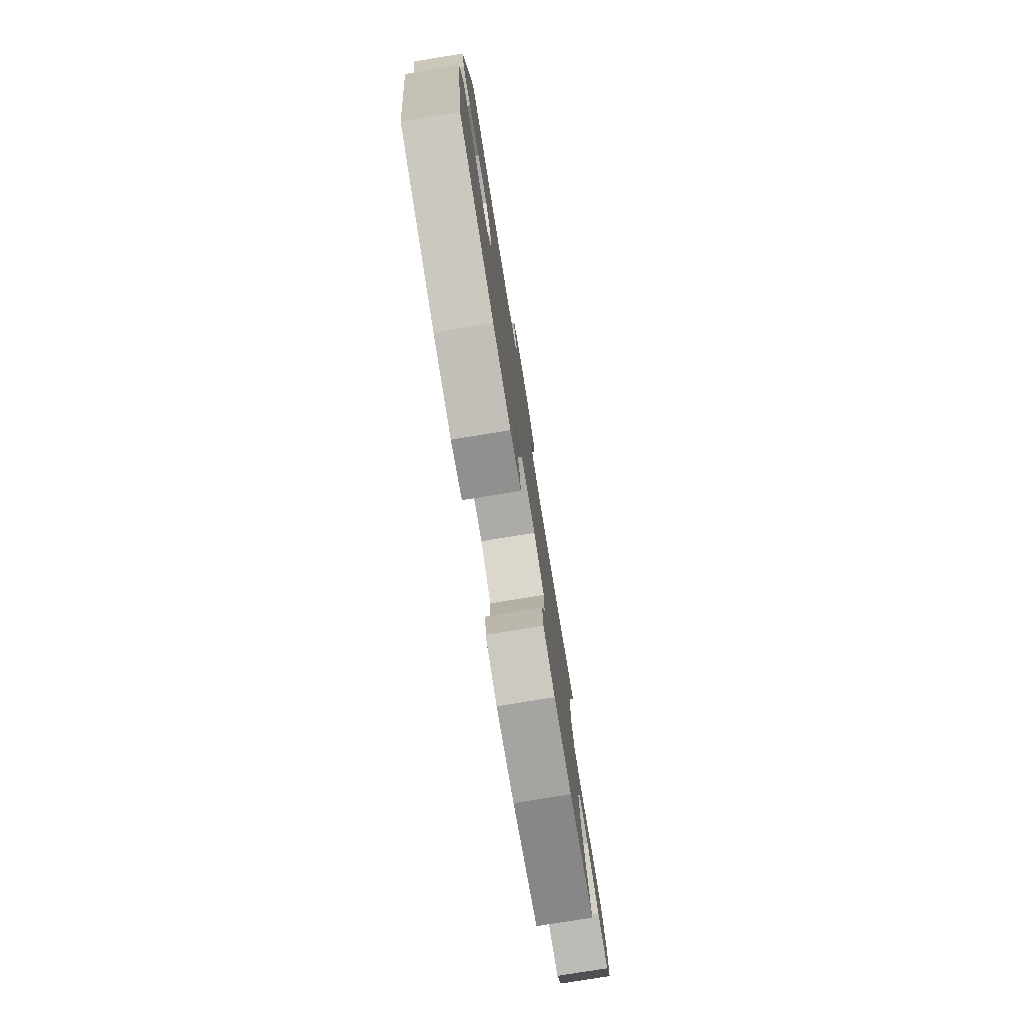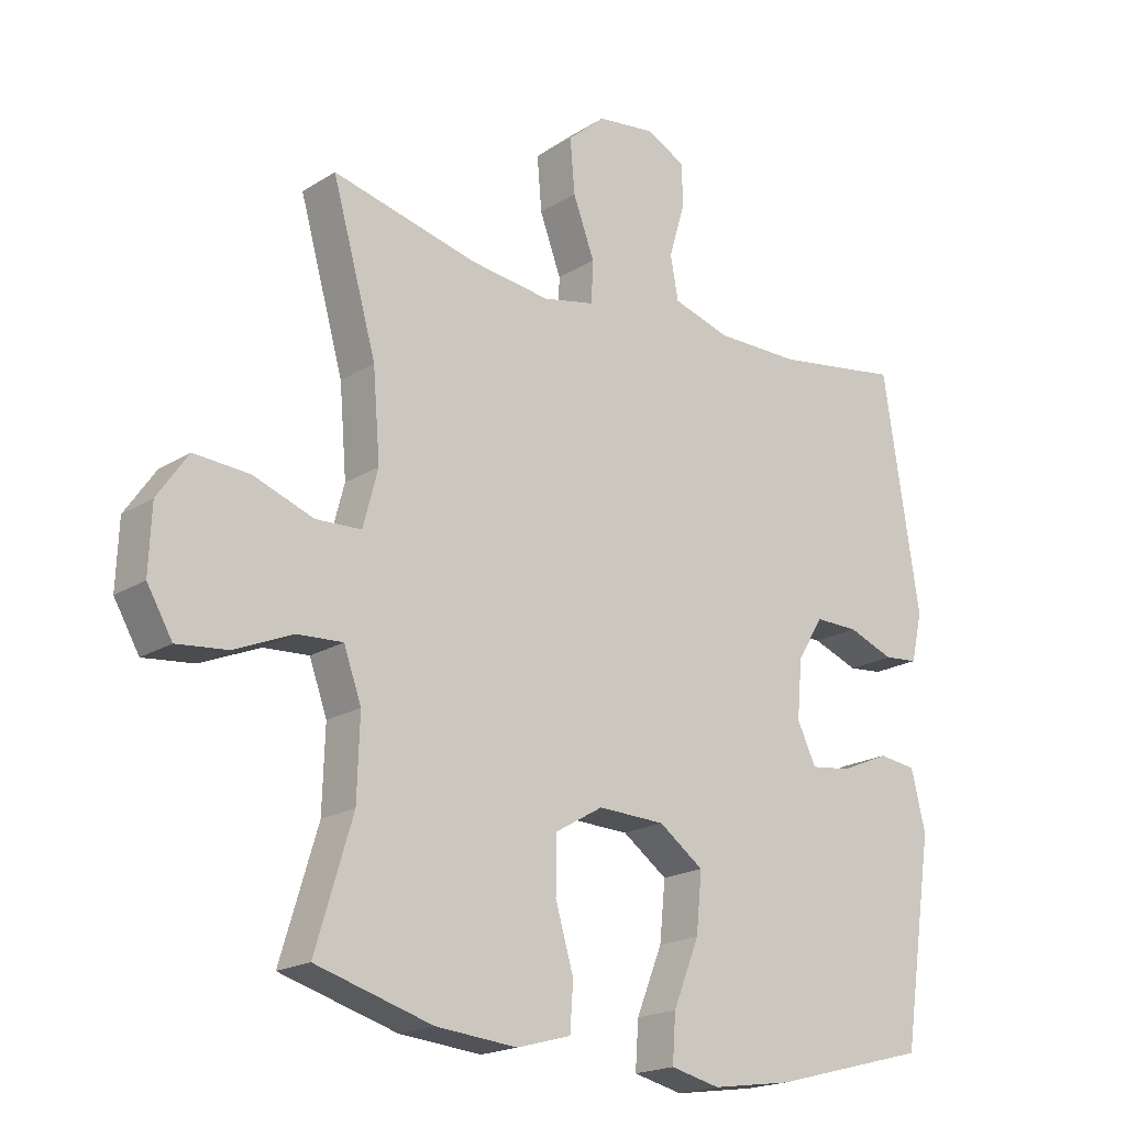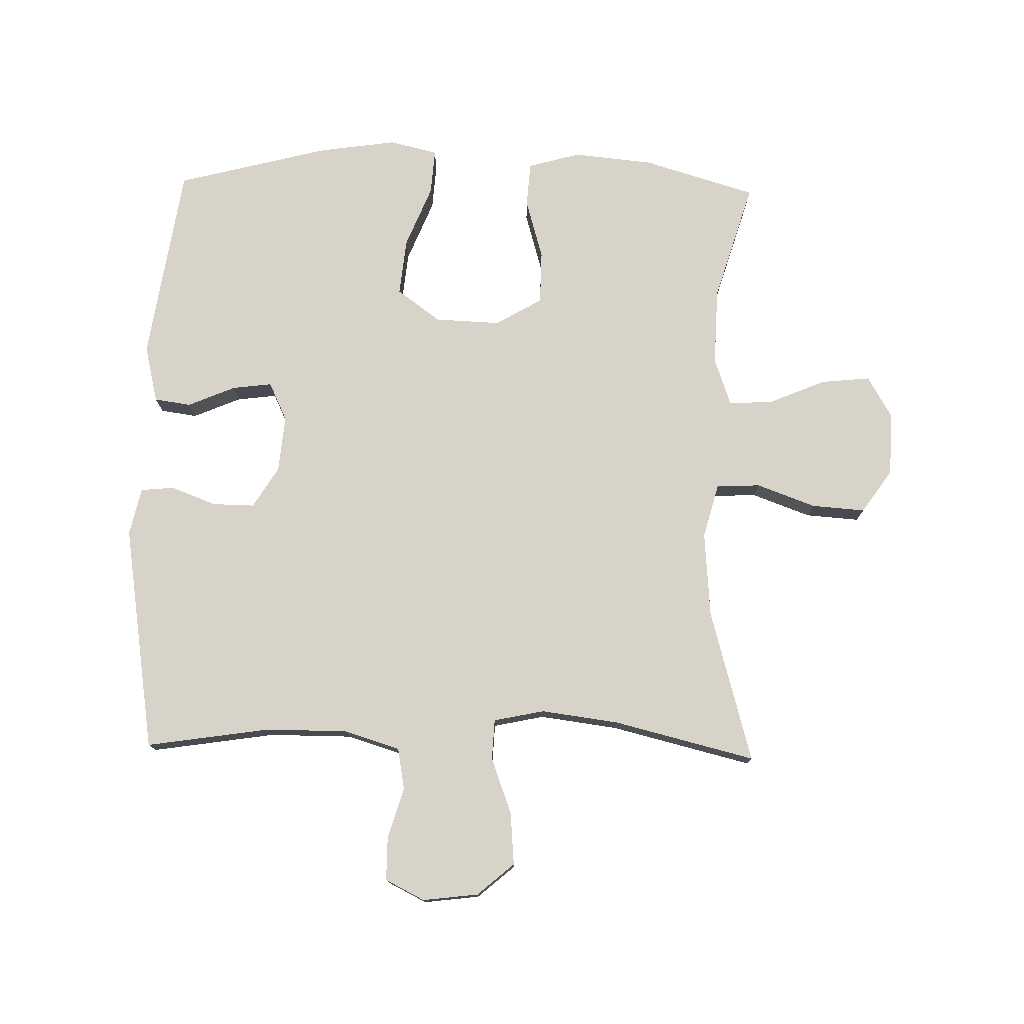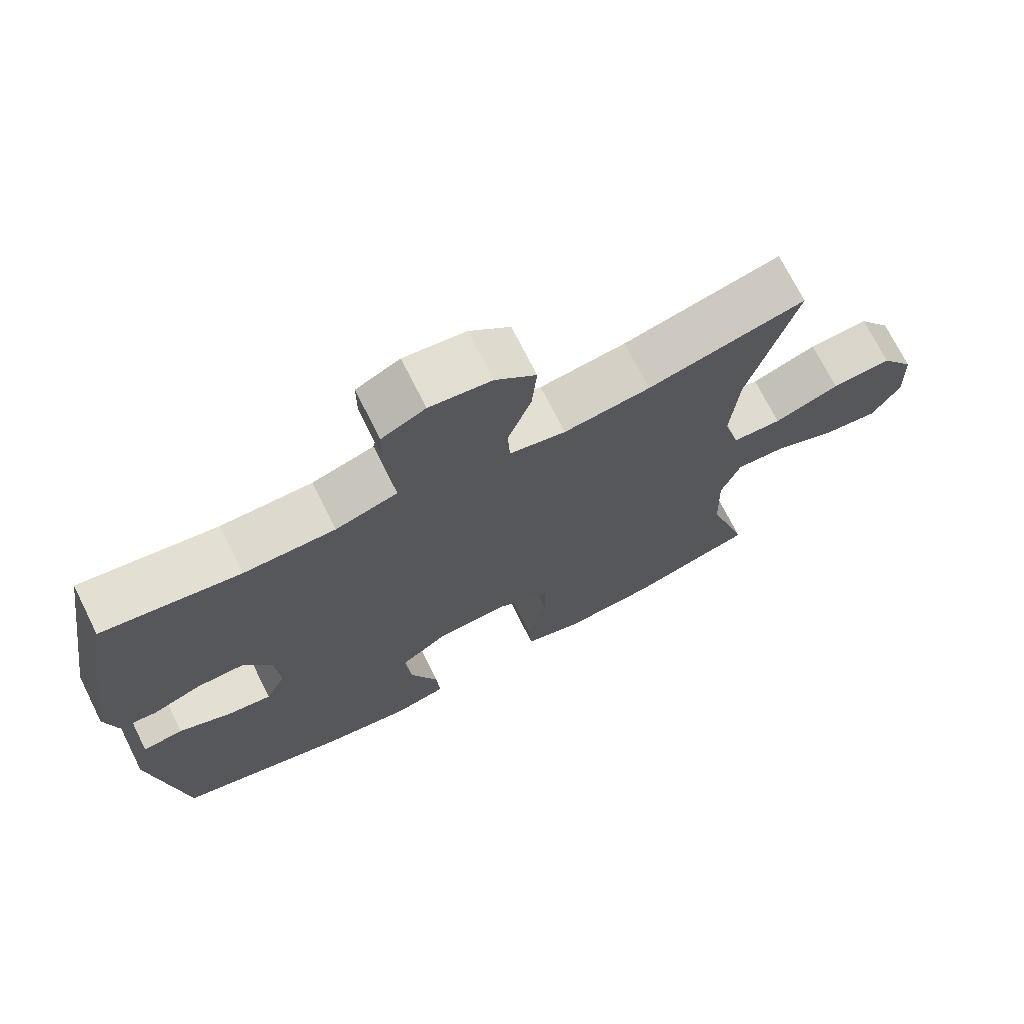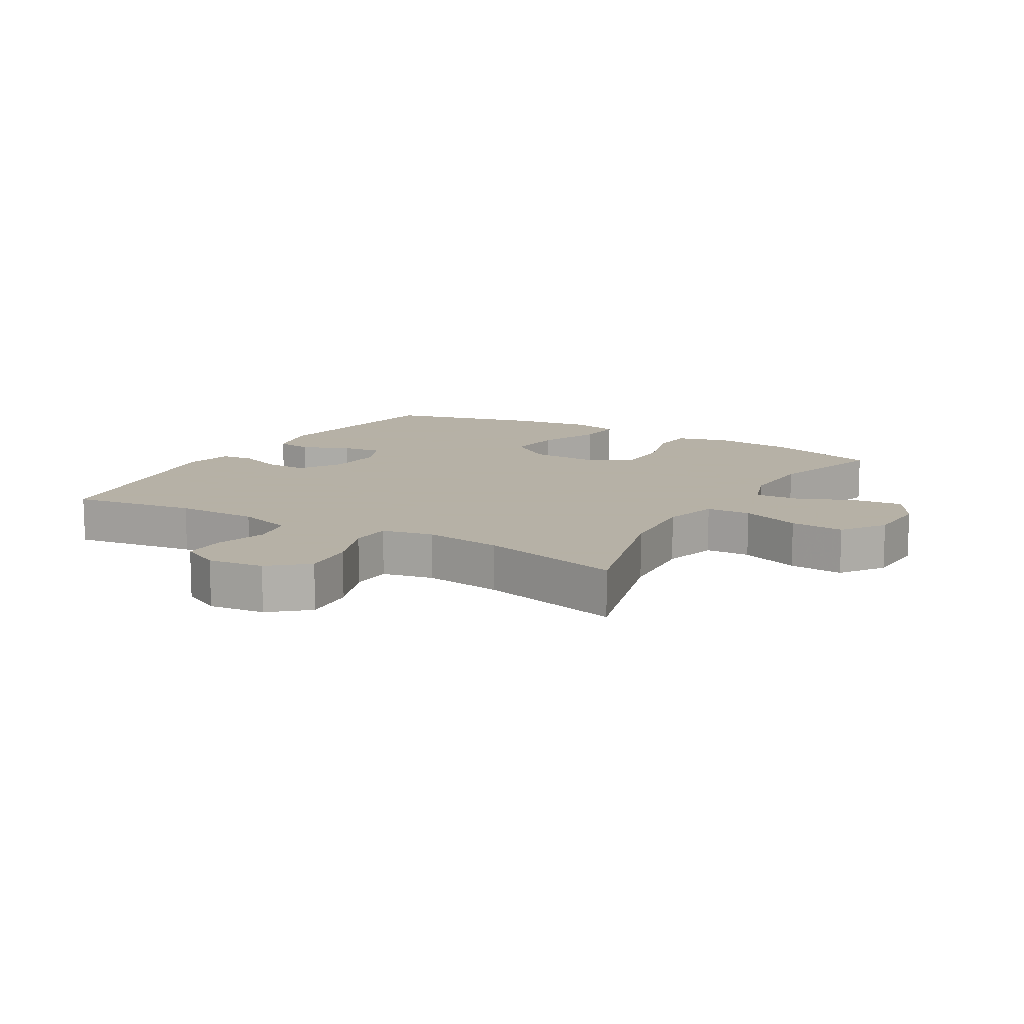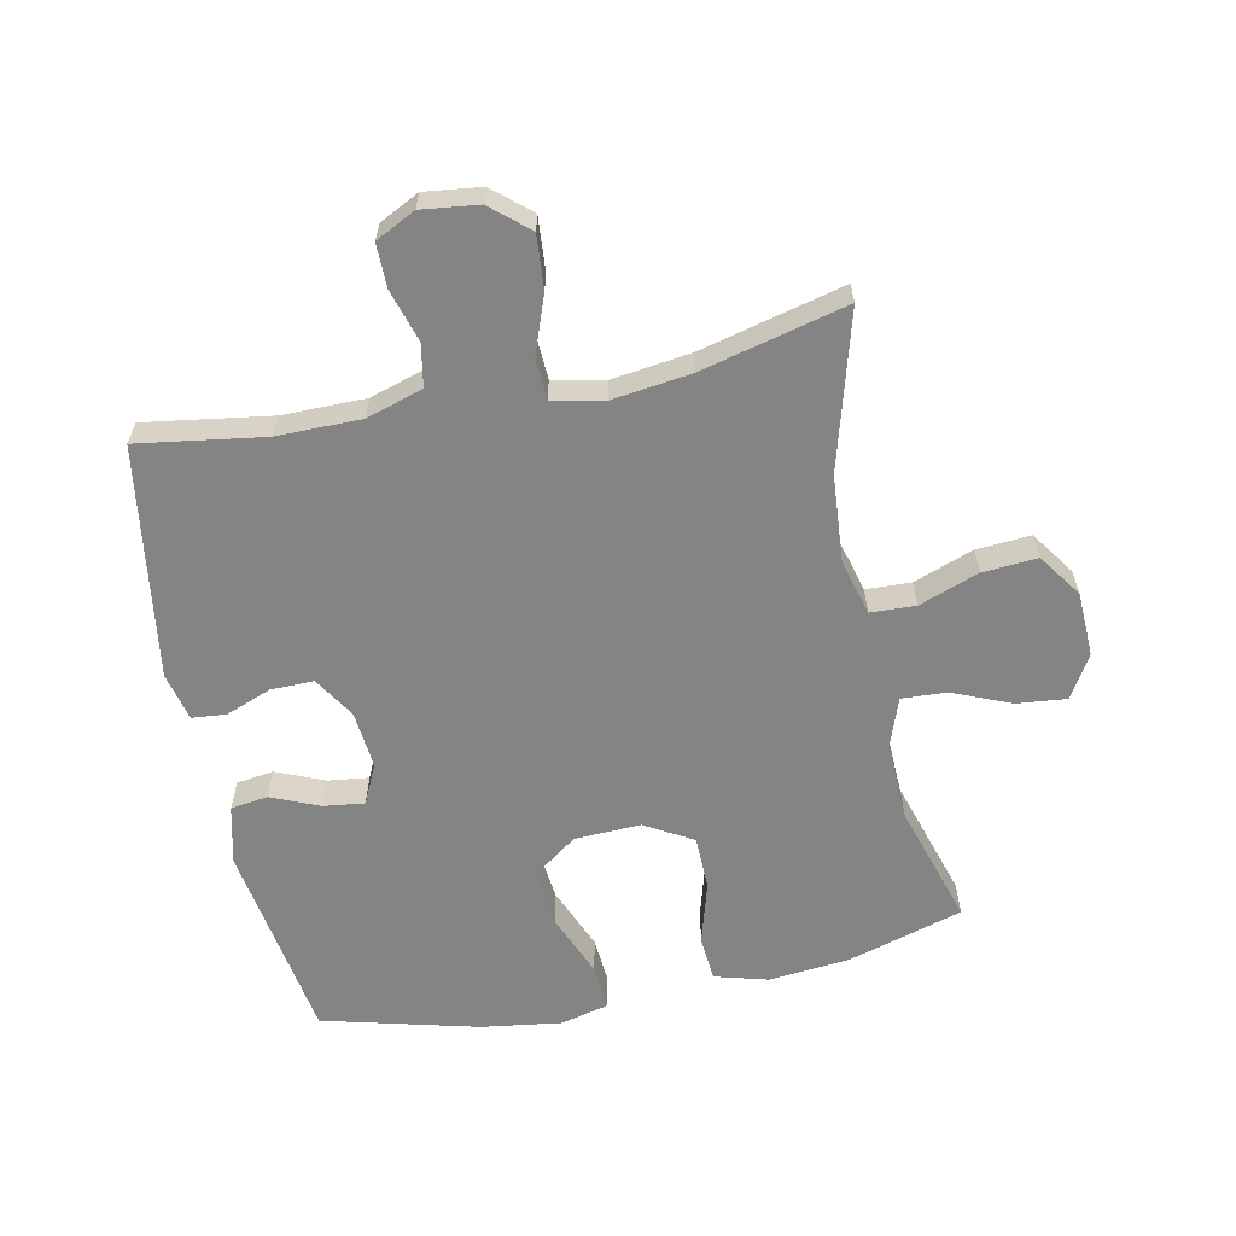
<metadata>
{"format":"obj","ext":"obj","renderer":"f3d","projection":"perspective","resolution":1024,"background":"white","views":[{"elev":-78.6,"azim":-80.8,"up":"+Z"},{"elev":-19.1,"azim":139.5,"up":"+Z"},{"elev":76.7,"azim":1.3,"up":"+Y"},{"elev":71.8,"azim":-26.6,"up":"+Z"},{"elev":12.1,"azim":30.5,"up":"+Y"},{"elev":-61.3,"azim":11.8,"up":"+Y"}]}
</metadata>
<code>
v 0.5 0.07 0.5
v 0.432 0.07 0.258
v 0.421 0.07 0.123
v 0.444 0.07 0.036
v 0.514 0.07 0.033
v 0.607 0.07 0.067
v 0.692 0.07 0.073
v 0.739 0.07 0.005
v 0.743 0.07 -0.095
v 0.704 0.07 -0.162
v 0.626 0.07 -0.154
v 0.536 0.07 -0.116
v 0.466 0.07 -0.112
v 0.439 0.07 -0.188
v 0.443 0.07 -0.311
v 0.5 0.07 -0.5
v 0.321 0.07 -0.553
v 0.195 0.07 -0.565
v 0.112 0.07 -0.542
v 0.107 0.07 -0.471
v 0.135 0.07 -0.375
v 0.134 0.07 -0.291
v 0.06 0.07 -0.248
v -0.043 0.07 -0.252
v -0.112 0.07 -0.302
v -0.103 0.07 -0.392
v -0.063 0.07 -0.491
v -0.058 0.07 -0.563
v -0.134 0.07 -0.581
v -0.258 0.07 -0.563
v -0.5 0.07 -0.5
v -0.547 0.07 -0.187
v -0.525 0.07 -0.096
v -0.467 0.07 -0.088
v -0.392 0.07 -0.12
v -0.329 0.07 -0.128
v -0.3 0.07 -0.067
v -0.308 0.07 0.023
v -0.348 0.07 0.088
v -0.415 0.07 0.087
v -0.486 0.07 0.06
v -0.539 0.07 0.065
v -0.556 0.07 0.14
v -0.5 0.07 0.5
v -0.304 0.07 0.47
v -0.174 0.07 0.47
v -0.086 0.07 0.497
v -0.074 0.07 0.563
v -0.098 0.07 0.644
v -0.098 0.07 0.712
v -0.036 0.07 0.743
v 0.052 0.07 0.732
v 0.11 0.07 0.682
v 0.103 0.07 0.599
v 0.07 0.07 0.51
v 0.073 0.07 0.446
v 0.153 0.07 0.429
v 0.276 0.07 0.445
v 0.5 0 0.5
v 0.432 0 0.258
v 0.421 0 0.123
v 0.444 0 0.036
v 0.514 0 0.033
v 0.607 0 0.067
v 0.692 0 0.073
v 0.739 0 0.005
v 0.743 0 -0.095
v 0.704 0 -0.162
v 0.626 0 -0.154
v 0.536 0 -0.116
v 0.466 0 -0.112
v 0.439 0 -0.188
v 0.443 0 -0.311
v 0.5 0 -0.5
v 0.321 0 -0.553
v 0.195 0 -0.565
v 0.112 0 -0.542
v 0.107 0 -0.471
v 0.135 0 -0.375
v 0.134 0 -0.291
v 0.06 0 -0.248
v -0.043 0 -0.252
v -0.112 0 -0.302
v -0.103 0 -0.392
v -0.063 0 -0.491
v -0.058 0 -0.563
v -0.134 0 -0.581
v -0.258 0 -0.563
v -0.5 0 -0.5
v -0.547 0 -0.187
v -0.525 0 -0.096
v -0.467 0 -0.088
v -0.392 0 -0.12
v -0.329 0 -0.128
v -0.3 0 -0.067
v -0.308 0 0.023
v -0.348 0 0.088
v -0.415 0 0.087
v -0.486 0 0.06
v -0.539 0 0.065
v -0.556 0 0.14
v -0.5 0 0.5
v -0.304 0 0.47
v -0.174 0 0.47
v -0.086 0 0.497
v -0.074 0 0.563
v -0.098 0 0.644
v -0.098 0 0.712
v -0.036 0 0.743
v 0.052 0 0.732
v 0.11 0 0.682
v 0.103 0 0.599
v 0.07 0 0.51
v 0.073 0 0.446
v 0.153 0 0.429
v 0.276 0 0.445
f 53 54 55
f 52 53 55
f 51 52 55
f 50 51 55
f 49 50 55
f 48 49 55
f 47 48 55 56
f 46 47 56
f 45 46 56 57
f 43 44 45
f 42 43 45
f 41 42 45
f 40 41 45
f 39 40 45 57
f 33 34 35
f 32 33 35
f 31 32 35
f 30 31 35
f 29 30 35
f 28 29 35
f 27 28 35
f 26 27 35
f 25 26 35 36
f 24 25 36 37
f 19 20 21
f 18 19 21
f 17 18 21
f 16 17 21
f 15 16 21
f 14 15 21 22
f 13 14 22 23
f 10 11 12
f 9 10 12
f 8 9 12
f 7 8 12
f 6 7 12
f 5 6 12
f 4 5 12 13
f 24 37 38
f 23 24 38
f 13 23 38
f 4 13 38
f 3 4 38
f 39 57 58
f 38 39 58
f 3 38 58
f 2 3 58
f 1 2 58
f 113 112 111
f 113 111 110
f 113 110 109
f 113 109 108
f 113 108 107
f 113 107 106
f 114 113 106 105
f 114 105 104
f 115 114 104 103
f 103 102 101
f 103 101 100
f 103 100 99
f 103 99 98
f 115 103 98 97
f 93 92 91
f 93 91 90
f 93 90 89
f 93 89 88
f 93 88 87
f 93 87 86
f 93 86 85
f 93 85 84
f 94 93 84 83
f 95 94 83 82
f 79 78 77
f 79 77 76
f 79 76 75
f 79 75 74
f 79 74 73
f 80 79 73 72
f 81 80 72 71
f 70 69 68
f 70 68 67
f 70 67 66
f 70 66 65
f 70 65 64
f 70 64 63
f 71 70 63 62
f 96 95 82
f 96 82 81
f 96 81 71
f 96 71 62
f 96 62 61
f 116 115 97
f 116 97 96
f 116 96 61
f 116 61 60
f 116 60 59
f 1 59 60 2
f 2 60 61 3
f 3 61 62 4
f 4 62 63 5
f 5 63 64 6
f 6 64 65 7
f 7 65 66 8
f 8 66 67 9
f 9 67 68 10
f 10 68 69 11
f 11 69 70 12
f 12 70 71 13
f 13 71 72 14
f 14 72 73 15
f 15 73 74 16
f 16 74 75 17
f 17 75 76 18
f 18 76 77 19
f 19 77 78 20
f 20 78 79 21
f 21 79 80 22
f 22 80 81 23
f 23 81 82 24
f 24 82 83 25
f 25 83 84 26
f 26 84 85 27
f 27 85 86 28
f 28 86 87 29
f 29 87 88 30
f 30 88 89 31
f 31 89 90 32
f 32 90 91 33
f 33 91 92 34
f 34 92 93 35
f 35 93 94 36
f 36 94 95 37
f 37 95 96 38
f 38 96 97 39
f 39 97 98 40
f 40 98 99 41
f 41 99 100 42
f 42 100 101 43
f 43 101 102 44
f 44 102 103 45
f 45 103 104 46
f 46 104 105 47
f 47 105 106 48
f 48 106 107 49
f 49 107 108 50
f 50 108 109 51
f 51 109 110 52
f 52 110 111 53
f 53 111 112 54
f 54 112 113 55
f 55 113 114 56
f 56 114 115 57
f 57 115 116 58
f 58 116 59 1

</code>
